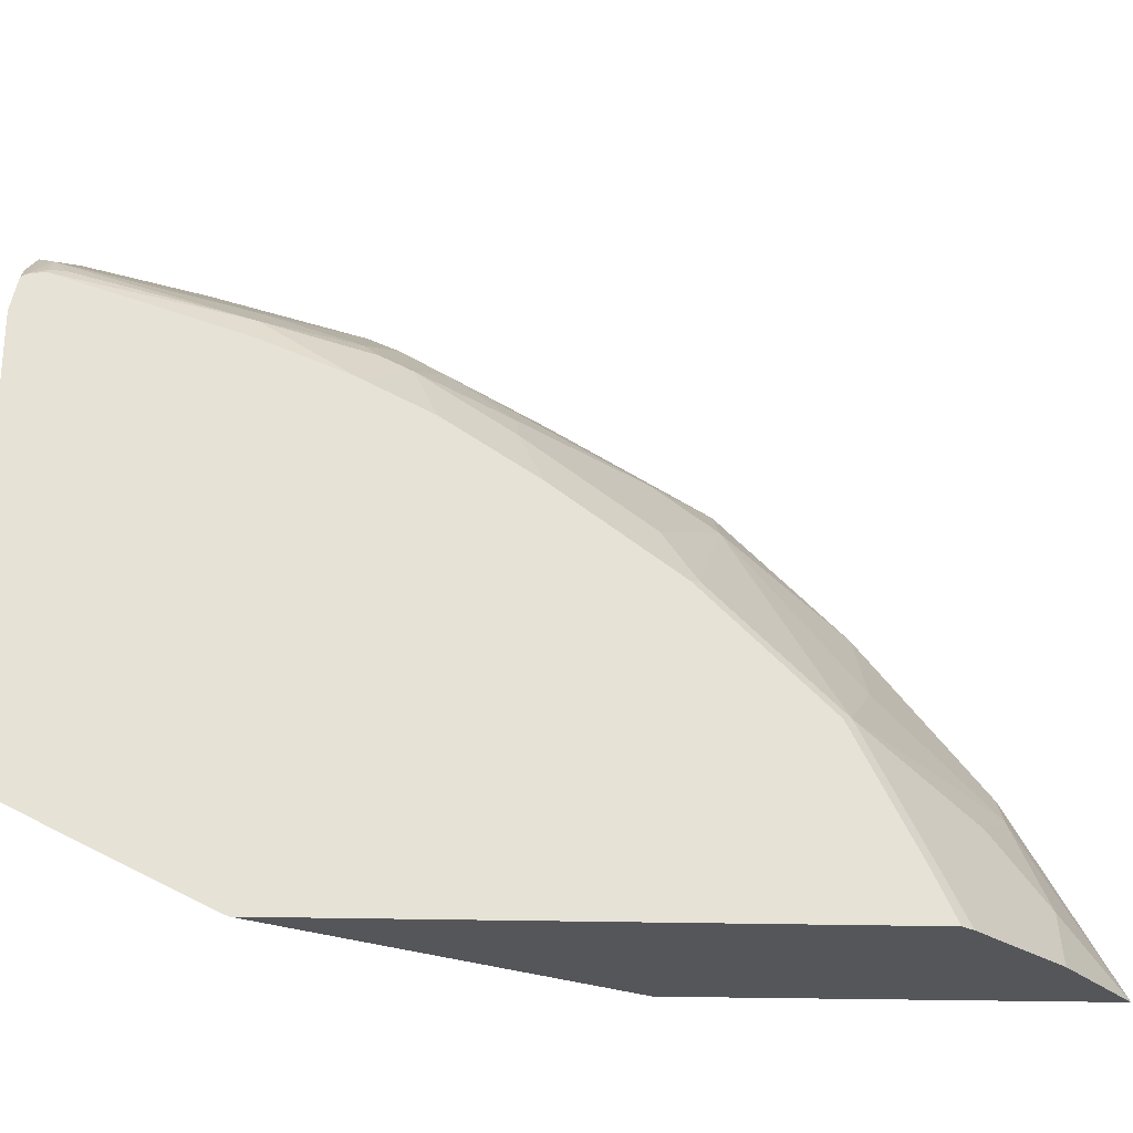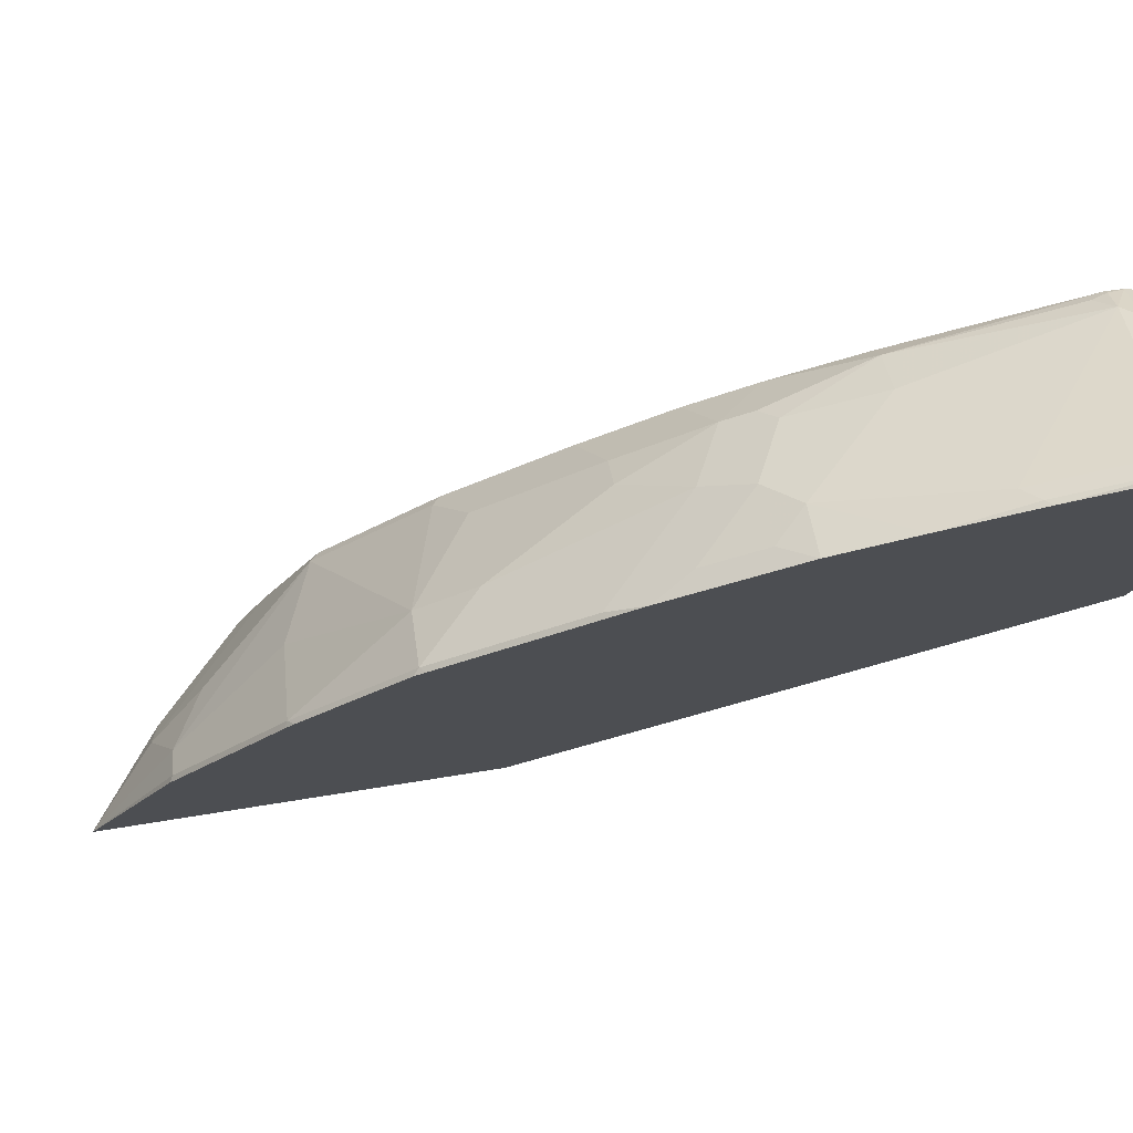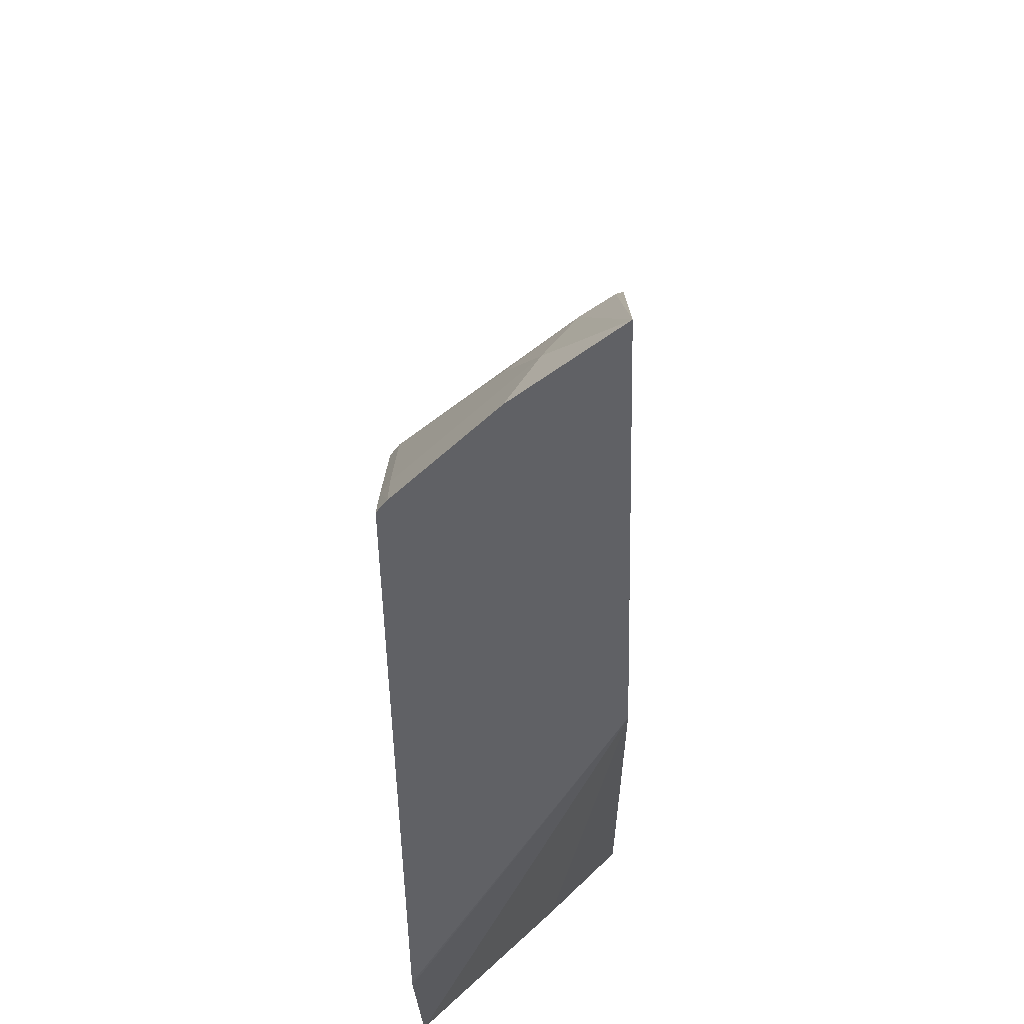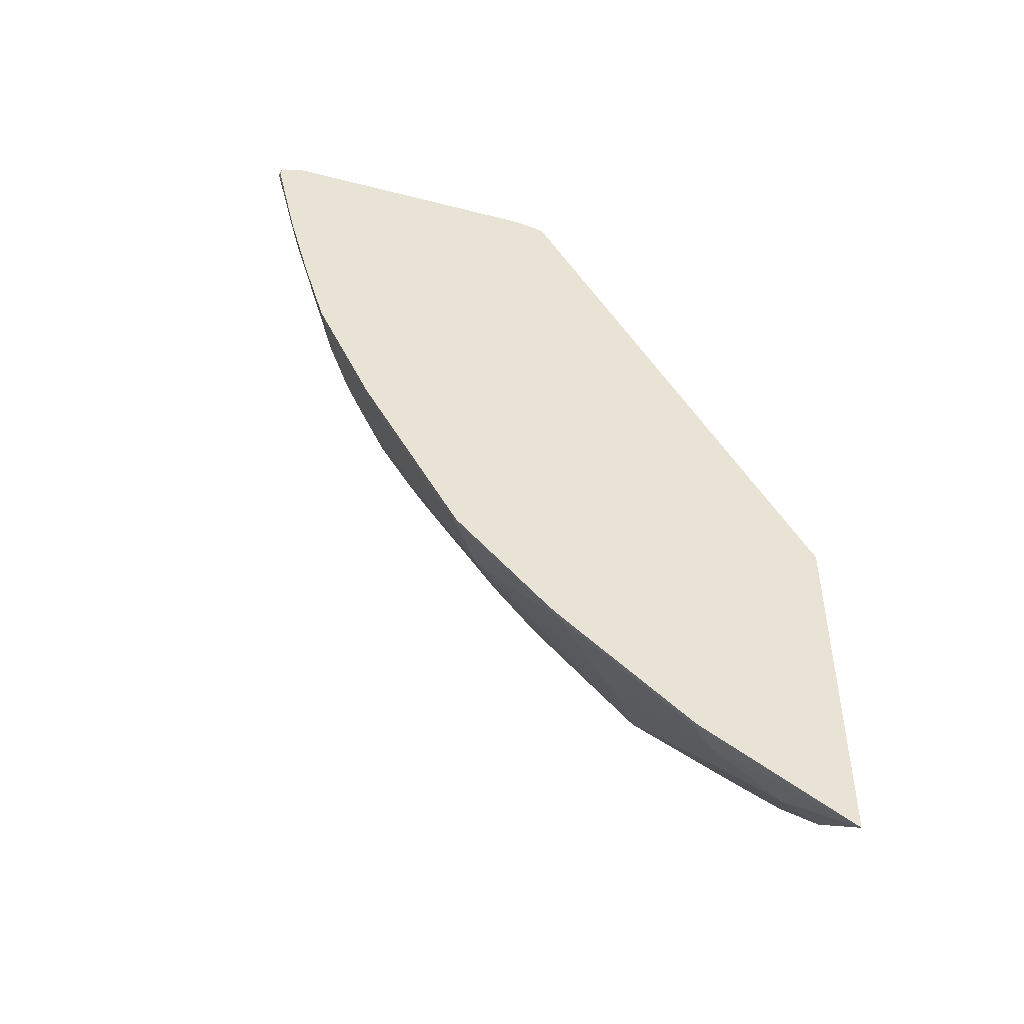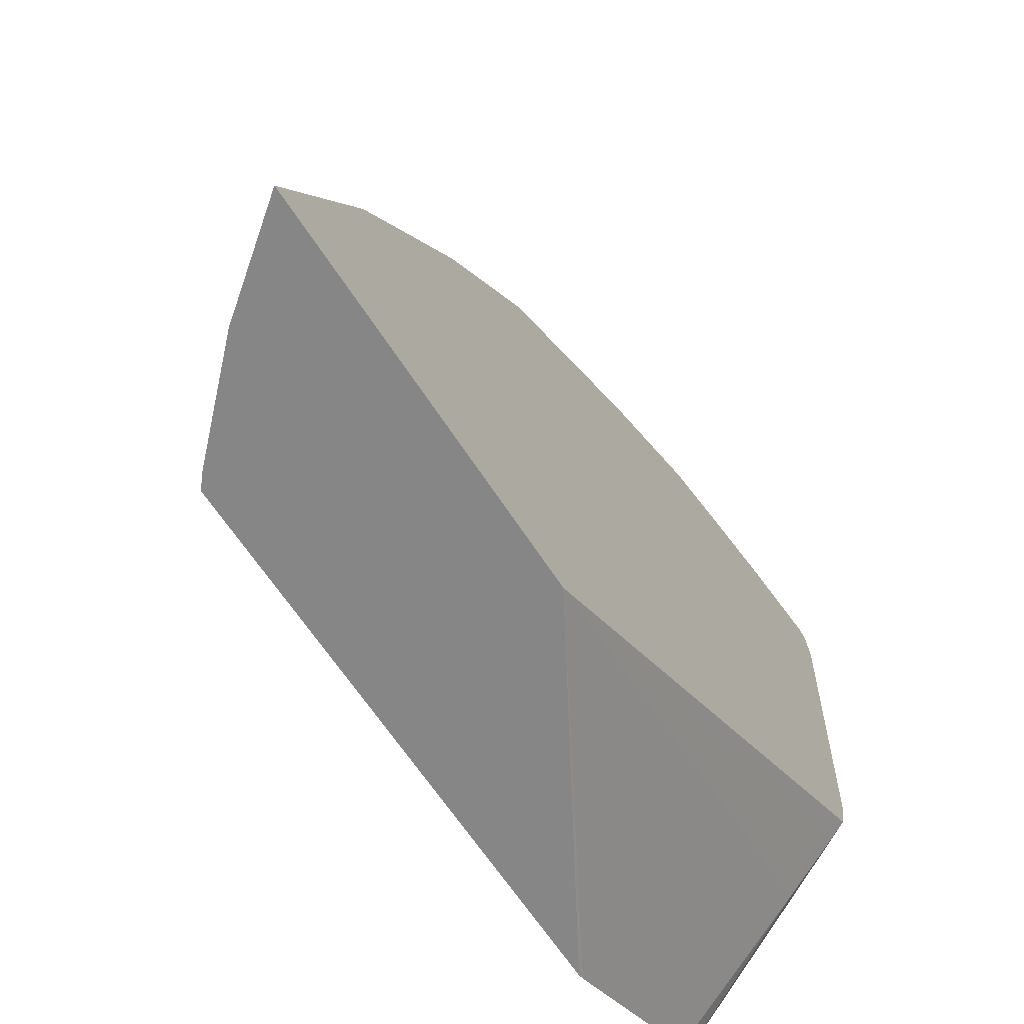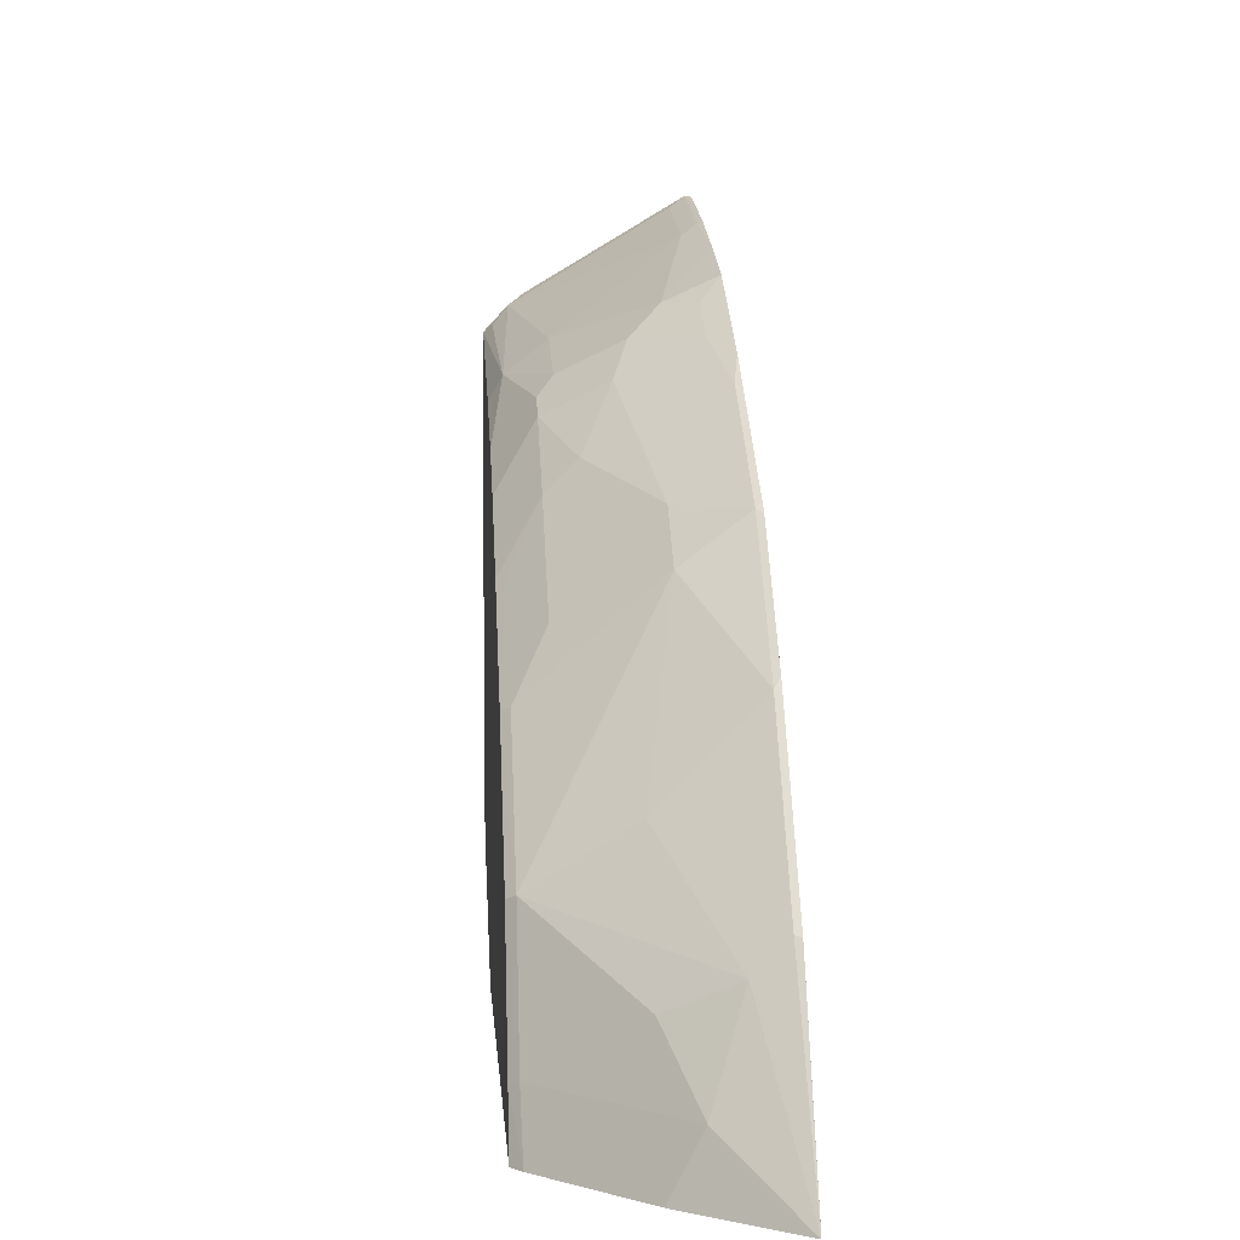
<metadata>
{"format":"obj","ext":"obj","renderer":"f3d","projection":"perspective","resolution":1024,"background":"white","views":[{"elev":-25.9,"azim":-92.4,"up":"+Z"},{"elev":74.8,"azim":81.0,"up":"+Z"},{"elev":-49.4,"azim":1.3,"up":"+Z"},{"elev":-47.2,"azim":73.9,"up":"+Y"},{"elev":-62.2,"azim":32.4,"up":"+Z"},{"elev":5.6,"azim":-3.8,"up":"+Z"}]}
</metadata>
<code>
v -0.4569 0.3791 0.7728
v -0.4531 0.3824 0.7714
v -0.4536 0.3823 0.7712
v -0.5509 0.3823 0.7129
v -0.5541 0.3791 0.7145
v -0.4666 0.3694 0.7655
v -0.4569 0.3013 0.7533
v -0.4531 0.3051 0.7553
v -0.4531 0.3217 0.7593
v -0.4531 0.3752 0.7718
v -0.4531 0.3829 0.77
v -0.469 0.384 0.7582
v -0.5663 0.384 0.6999
v -0.559 0.3791 0.7096
v -0.5638 0.3694 0.7072
v -0.4666 0.2916 0.746
v -0.4531 0.2469 0.7387
v -0.4531 0.3875 0.7582
v -0.5444 0.3888 0.6999
v -0.5788 0.384 0.6874
v -0.5784 0.3791 0.6902
v -0.5768 0.3694 0.6934
v -0.5735 0.3597 0.695
v -0.5703 0.2527 0.6675
v -0.5444 0.2527 0.6877
v -0.4861 0.1944 0.7072
v -0.4531 0.1944 0.7222
v -0.4531 0.3888 0.7523
v -0.5638 0.3888 0.6804
v -0.5788 0.3794 0.6897
v -0.5788 0.3888 0.6655
v -0.5788 0.3694 0.6907
v -0.5788 0.2527 0.6518
v -0.5788 0.2326 0.6435
v -0.5788 0.1944 0.6274
v -0.5541 0.1847 0.6562
v -0.5444 0.1944 0.6683
v -0.5055 0.175 0.6877
v -0.4666 0.175 0.7072
v -0.4531 0.1885 0.7193
v -0.4531 0.3888 0.5579
v -0.5788 0.3888 0.4323
v -0.5541 0.1652 0.6464
v -0.5788 0.151 0.6049
v -0.5152 0.1652 0.6756
v -0.5152 0.1458 0.6659
v -0.4666 0.1361 0.6877
v -0.4531 0.1107 0.6804
v -0.4531 0.384 0.5361
v -0.5788 0.3866 0.4061
v -0.5788 0.3877 0.4122
v -0.5541 0.1069 0.6075
v -0.5346 0.1069 0.627
v -0.5788 0.09267 0.566
v -0.4958 0.02921 0.6075
v -0.4763 0.009765 0.6075
v -0.4763 0.1069 0.6659
v -0.4569 0.08744 0.6659
v -0.4531 -0.005855 0.6104
v -0.4601 0.3694 0.5185
v -0.4958 0.3791 0.4812
v -0.5788 0.3834 0.3918
v -0.4531 0.02915 0.3185
v -0.5735 0.08744 0.5687
v -0.5788 0.01499 0.5078
v -0.5541 0.02921 0.5492
v -0.4958 -0.009684 0.5784
v -0.4569 -0.009684 0.6075
v -0.4531 -0.01351 0.6056
v -0.5788 0.3694 0.3784
v -0.5788 0.3817 0.3898
v -0.5788 0.2484 0.3185
v -0.5788 0.2527 0.3201
v -0.4531 -0.2309 0.3185
v -0.5735 0.009765 0.5104
v -0.5788 -0.0628 0.43
v -0.5735 -0.06803 0.4326
v -0.5152 -0.08748 0.4715
v -0.4763 -0.08748 0.5104
v -0.4569 -0.08748 0.5298
v -0.4531 -0.05241 0.5668
v -0.5788 -0.1174 0.3185
v -0.4531 -0.232 0.3185
v -0.4531 -0.2321 0.3185
v -0.5788 -0.1017 0.3522
v -0.5735 -0.08748 0.3937
v -0.5541 -0.1069 0.3937
v -0.5152 -0.1458 0.3937
v -0.4763 -0.1652 0.4132
v -0.4569 -0.1652 0.4326
v -0.4531 -0.1672 0.4316
v -0.4531 -0.08937 0.5289
v -0.4531 -0.08359 0.5356
v -0.4531 -0.0642 0.555
v -0.5725 -0.1253 0.3185
v -0.4958 -0.1847 0.3548
v -0.5142 -0.1837 0.3185
v -0.5735 -0.1069 0.3548
v -0.5531 -0.1448 0.3185
f 49 60 61
f 49 61 62
f 53 67 55
f 49 62 50
f 49 63 60
f 52 54 64
f 52 64 65
f 52 65 66
f 52 66 67
f 52 67 53
f 56 58 57
f 55 67 56
f 56 67 68
f 56 68 58
f 58 68 59
f 59 68 69
f 60 63 61
f 61 70 71
f 48 58 59
f 61 71 62
f 54 65 64
f 47 58 48
f 39 47 48
f 46 56 57
f 61 63 70
f 35 44 43
f 36 43 46
f 36 46 45
f 36 45 38
f 36 38 37
f 38 45 46
f 38 46 57
f 38 57 47
f 38 47 39
f 39 48 40
f 41 49 50
f 41 50 51
f 41 51 42
f 43 44 54
f 43 54 52
f 35 43 36
f 43 52 53
f 43 53 46
f 46 53 55
f 46 55 56
f 47 57 58
f 63 72 73
f 80 92 93
f 63 74 84
f 79 90 80
f 80 90 91
f 80 91 92
f 80 93 94
f 80 94 81
f 82 95 85
f 83 91 84
f 84 91 90
f 84 90 89
f 79 89 90
f 84 89 96
f 85 95 98
f 86 98 87
f 87 98 96
f 87 96 88
f 88 96 89
f 95 99 98
f 96 98 97
f 97 98 99
f 27 39 40
f 84 96 97
f 78 89 79
f 77 89 78
f 77 88 89
f 63 84 97
f 63 97 99
f 63 99 95
f 63 95 82
f 63 82 72
f 65 75 66
f 65 76 77
f 65 77 75
f 66 75 67
f 67 75 77
f 67 77 78
f 67 78 79
f 67 79 80
f 67 80 68
f 68 80 81
f 68 81 69
f 74 83 84
f 76 85 86
f 76 86 77
f 77 86 87
f 77 87 88
f 63 73 70
f 26 39 27
f 85 98 86
f 25 38 26
f 2 92 91
f 2 91 83
f 2 83 74
f 2 63 49
f 2 49 41
f 2 41 28
f 2 28 18
f 2 18 11
f 3 11 12
f 2 93 92
f 3 12 4
f 4 13 5
f 5 14 15
f 5 13 14
f 6 15 16
f 7 16 17
f 7 17 8
f 11 18 12
f 12 18 19
f 12 19 13
f 4 12 13
f 2 94 93
f 2 81 94
f 2 69 81
f 1 2 3
f 1 3 4
f 1 4 5
f 1 5 15
f 1 15 6
f 1 6 16
f 1 16 7
f 26 38 39
f 1 7 8
f 1 8 9
f 1 9 10
f 1 10 2
f 2 11 3
f 2 10 9
f 2 9 8
f 2 8 17
f 2 17 27
f 2 27 40
f 2 40 48
f 2 48 59
f 2 59 69
f 13 20 14
f 13 19 20
f 2 74 63
f 14 20 21
f 20 82 85
f 20 85 76
f 20 76 65
f 20 65 54
f 20 54 44
f 20 44 35
f 20 35 34
f 20 34 33
f 20 33 32
f 20 32 30
f 21 30 22
f 22 32 23
f 22 30 32
f 23 32 24
f 24 33 34
f 24 34 35
f 14 21 15
f 24 36 37
f 24 37 25
f 24 32 33
f 25 37 38
f 20 72 82
f 20 73 72
f 24 35 36
f 20 71 70
f 20 70 73
f 15 21 22
f 15 22 23
f 15 24 25
f 15 25 16
f 16 25 26
f 16 26 17
f 17 26 27
f 18 28 19
f 19 28 41
f 19 41 42
f 15 23 24
f 19 31 29
f 19 42 31
f 20 50 62
f 20 42 51
f 20 51 50
f 20 29 31
f 20 30 21
f 19 29 20
f 20 31 42
f 20 62 71

</code>
